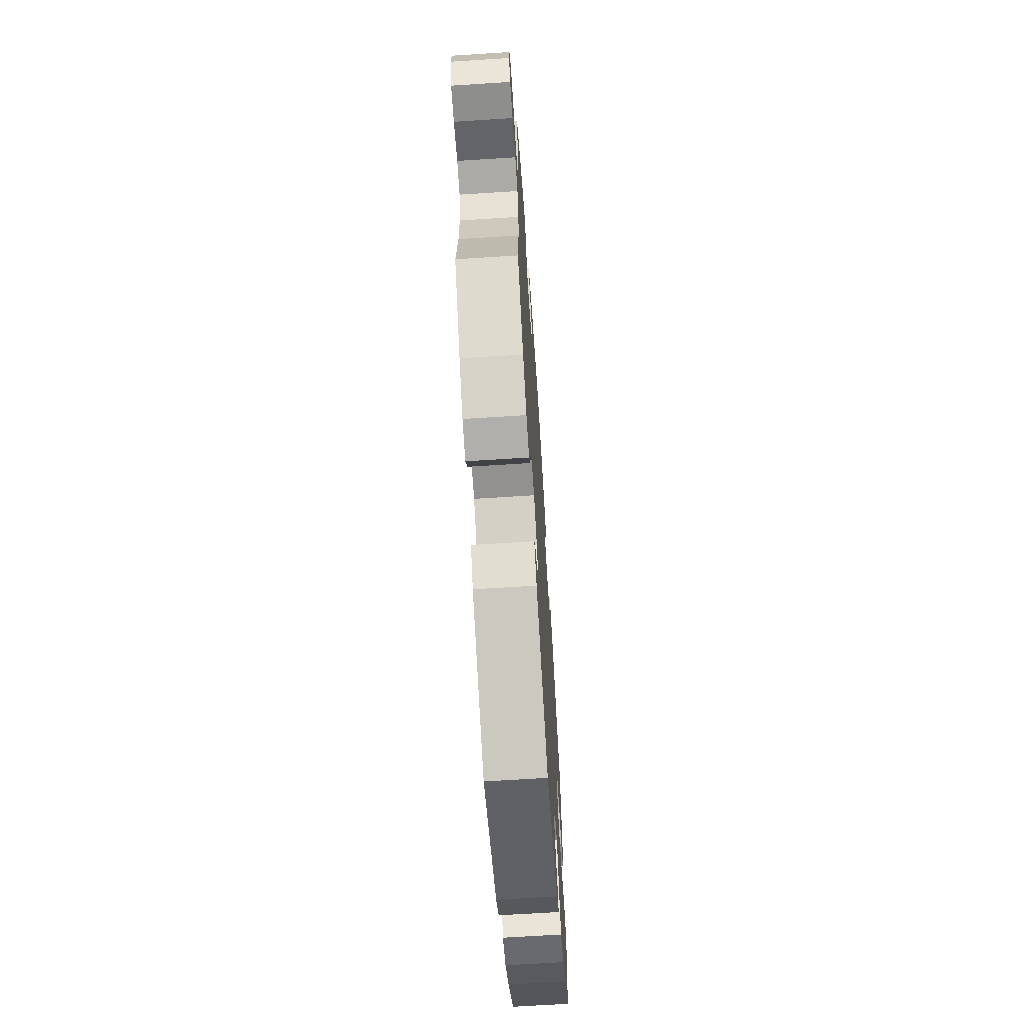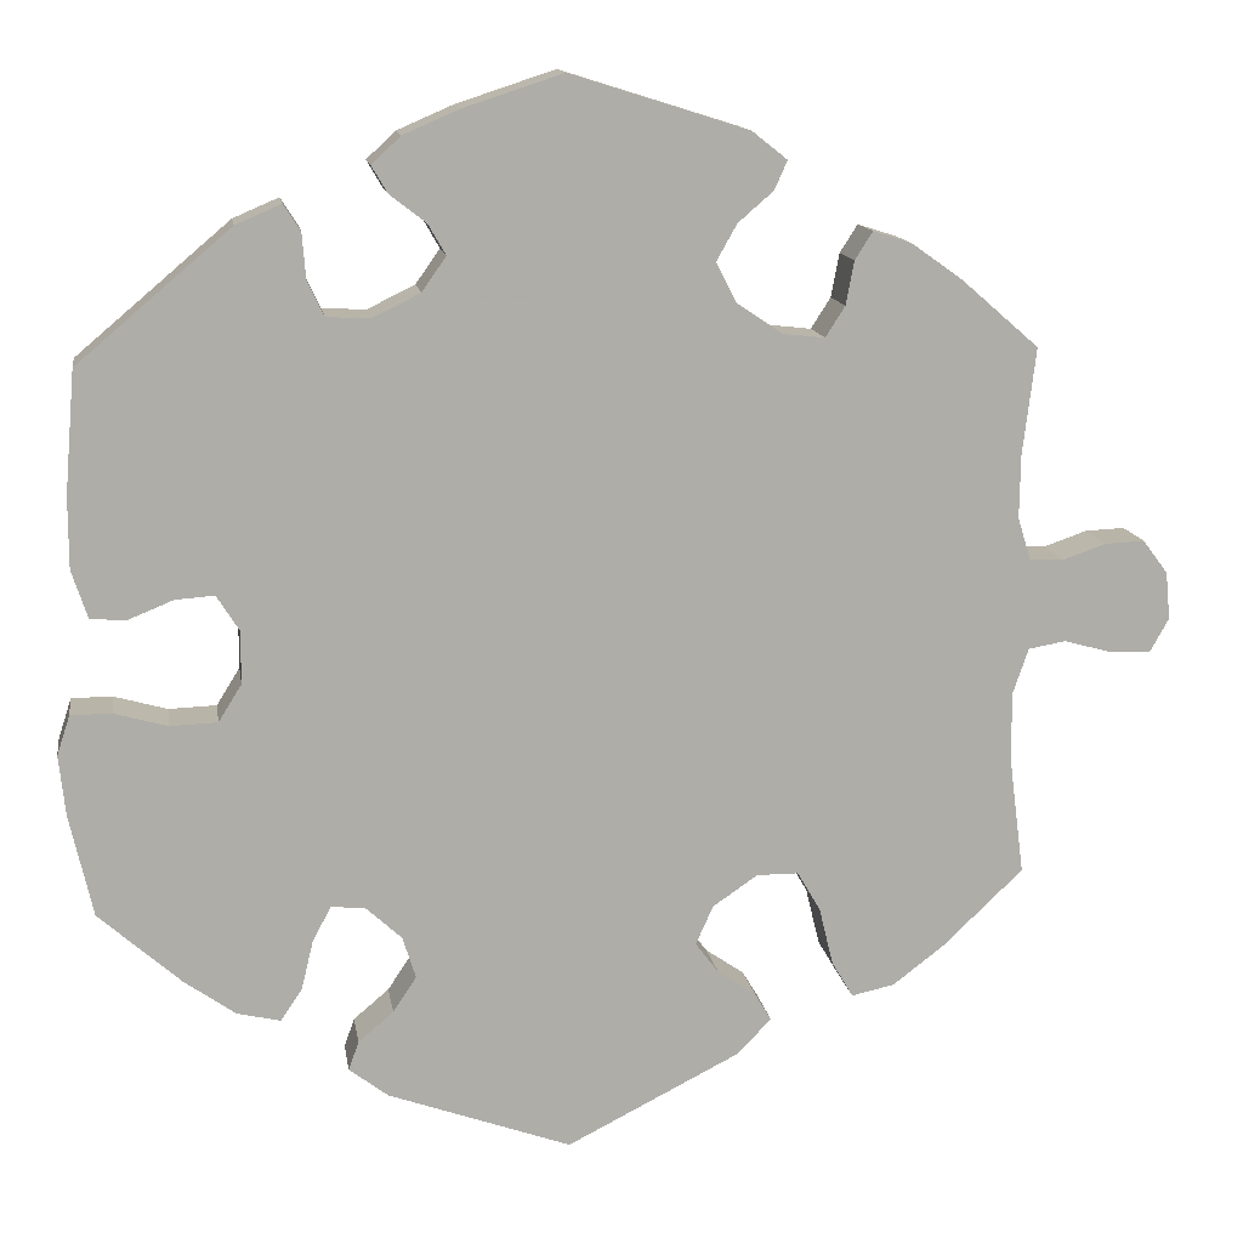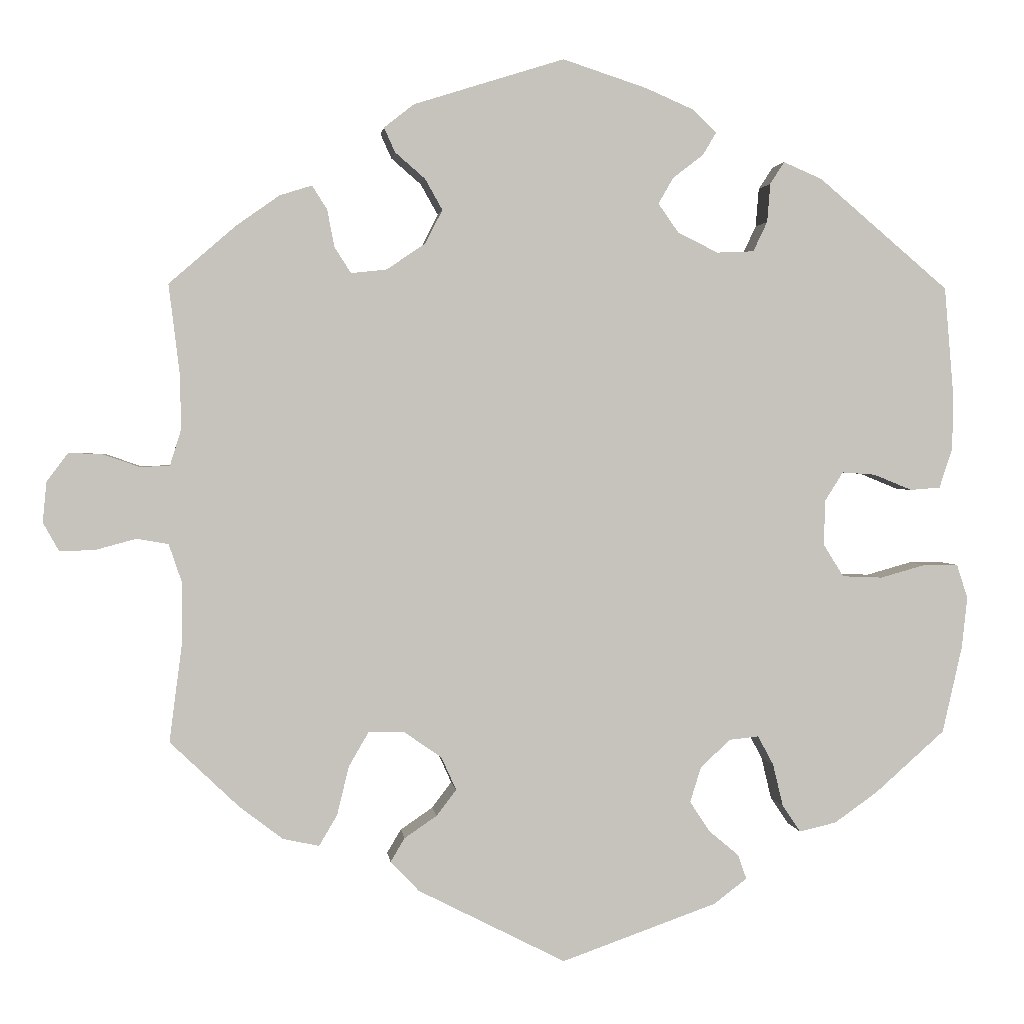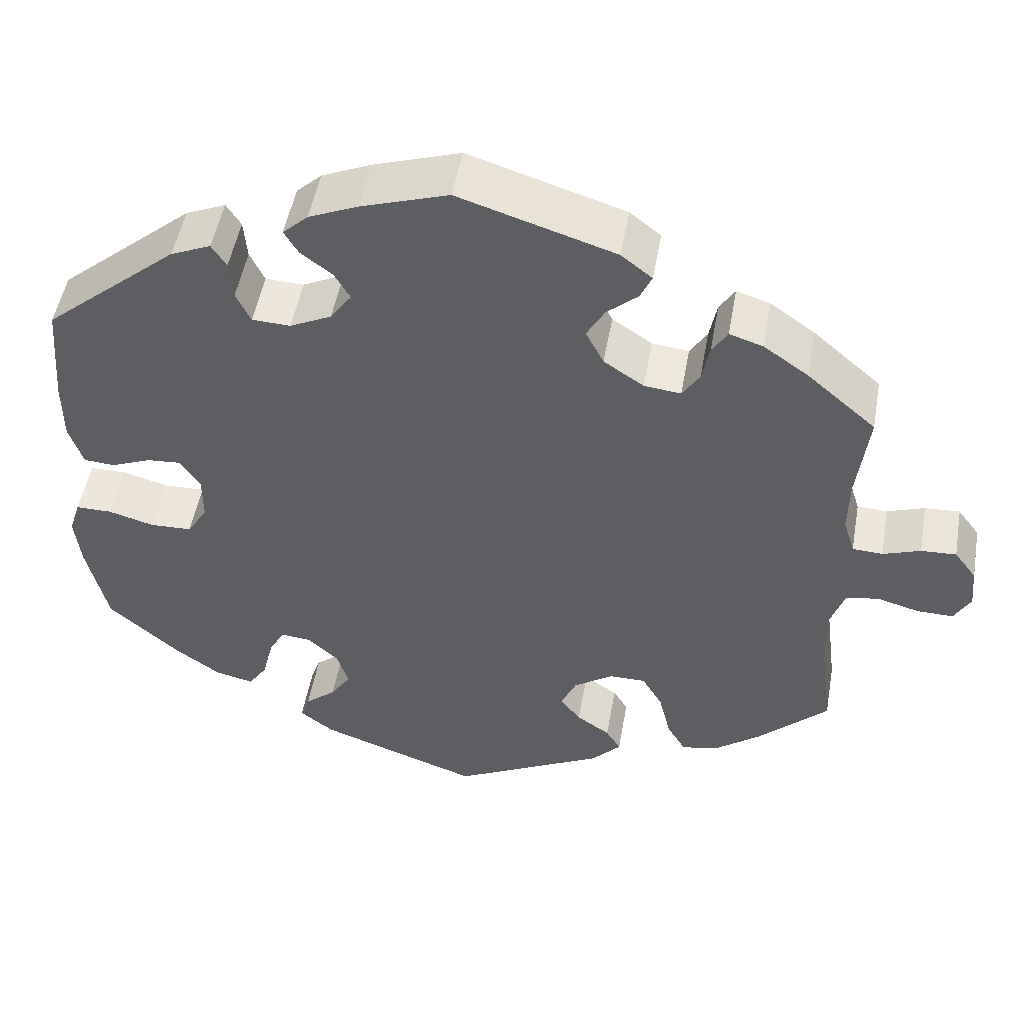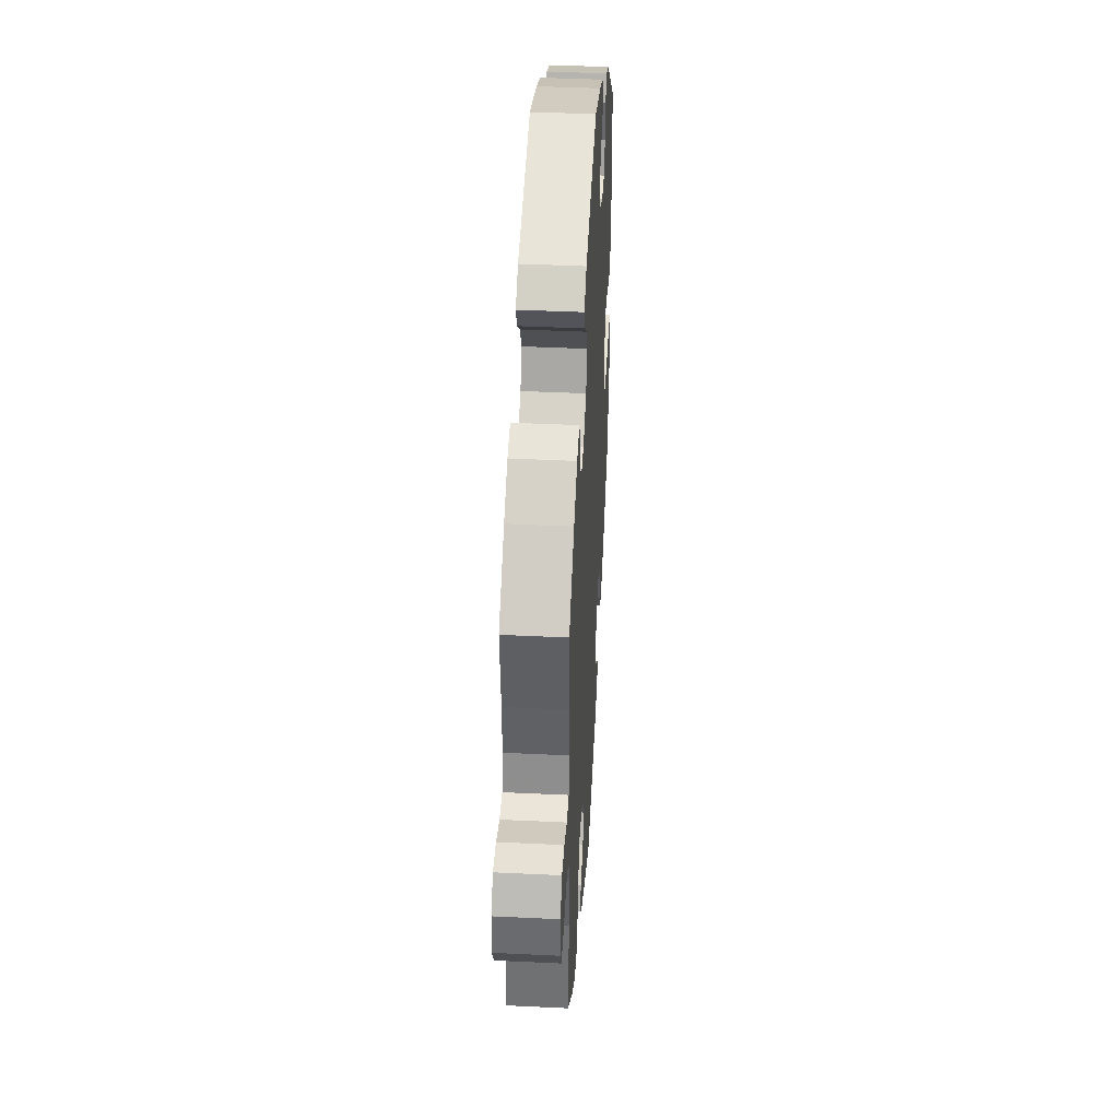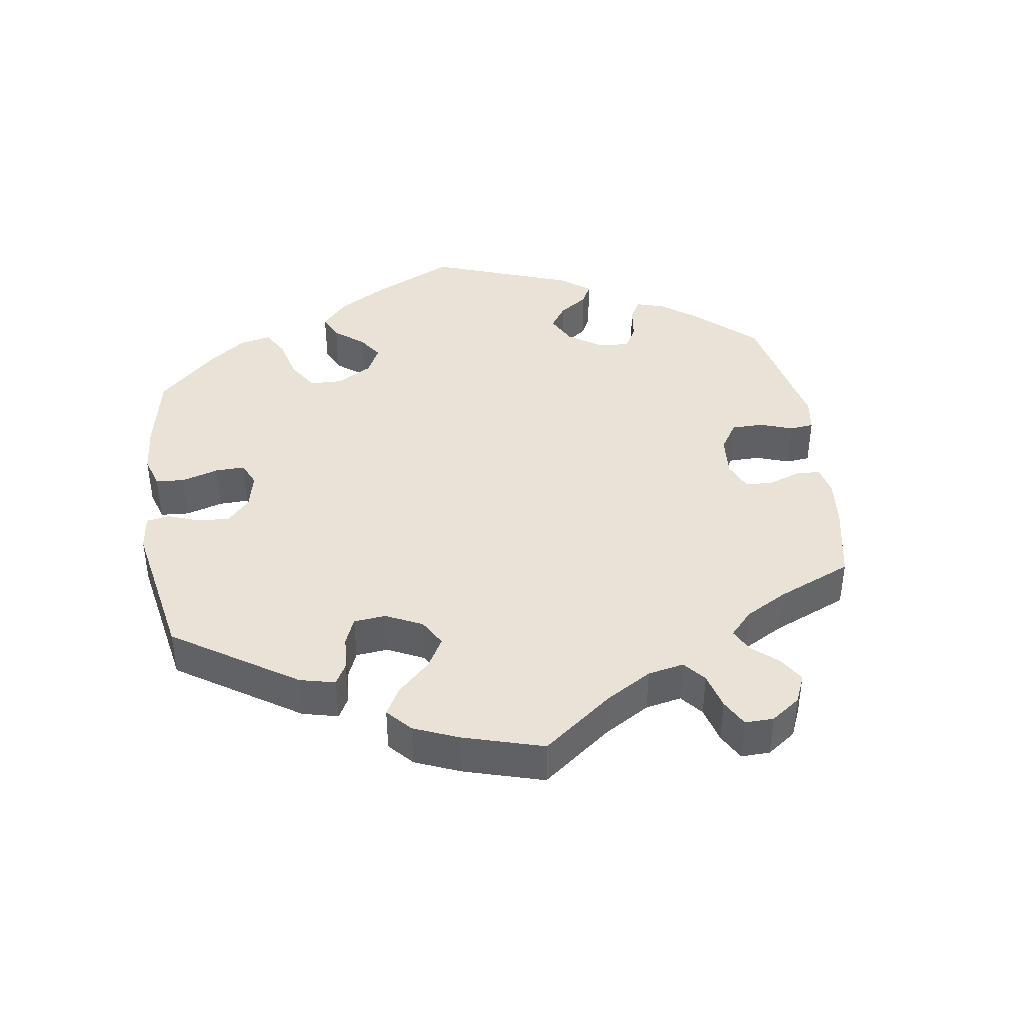
<metadata>
{"format":"obj","ext":"obj","renderer":"f3d","projection":"perspective","resolution":1024,"background":"white","views":[{"elev":-66.1,"azim":-86.3,"up":"+Z"},{"elev":13.3,"azim":171.2,"up":"+Z"},{"elev":1.7,"azim":-6.6,"up":"+Z"},{"elev":50.3,"azim":-170.0,"up":"+Z"},{"elev":41.8,"azim":-86.7,"up":"+Z"},{"elev":41.5,"azim":-128.5,"up":"+Y"}]}
</metadata>
<code>
v -0.416 0.07 0.362
v -0.361 0.07 0.401
v -0.32 0.07 0.414
v -0.301 0.07 0.384
v -0.292 0.07 0.337
v -0.271 0.07 0.304
v -0.226 0.07 0.309
v -0.177 0.07 0.342
v -0.155 0.07 0.385
v -0.177 0.07 0.424
v -0.215 0.07 0.457
v -0.229 0.07 0.488
v -0.191 0.07 0.518
v 0 0.07 0.578
v 0.107 0.07 0.543
v 0.167 0.07 0.517
v 0.198 0.07 0.488
v 0.181 0.07 0.459
v 0.142 0.07 0.429
v 0.123 0.07 0.396
v 0.149 0.07 0.359
v 0.2 0.07 0.334
v 0.247 0.07 0.336
v 0.265 0.07 0.374
v 0.269 0.07 0.423
v 0.287 0.07 0.451
v 0.336 0.07 0.43
v 0.501 0.07 0.29
v 0.512 0.07 0.159
v 0.512 0.07 0.083
v 0.495 0.07 0.031
v 0.457 0.07 0.028
v 0.408 0.07 0.048
v 0.366 0.07 0.051
v 0.342 0.07 0.013
v 0.342 0.07 -0.044
v 0.367 0.07 -0.084
v 0.418 0.07 -0.086
v 0.475 0.07 -0.07
v 0.519 0.07 -0.07
v 0.533 0.07 -0.113
v 0.526 0.07 -0.178
v 0.501 0.07 -0.288
v 0.413 0.07 -0.366
v 0.358 0.07 -0.405
v 0.311 0.07 -0.416
v 0.288 0.07 -0.382
v 0.275 0.07 -0.328
v 0.255 0.07 -0.291
v 0.218 0.07 -0.295
v 0.18 0.07 -0.33
v 0.166 0.07 -0.375
v 0.191 0.07 -0.413
v 0.229 0.07 -0.445
v 0.24 0.07 -0.476
v 0.198 0.07 -0.508
v 0.001 0.07 -0.578
v -0.186 0.07 -0.483
v -0.222 0.07 -0.445
v -0.204 0.07 -0.415
v -0.163 0.07 -0.387
v -0.138 0.07 -0.354
v -0.157 0.07 -0.312
v -0.205 0.07 -0.279
v -0.25 0.07 -0.279
v -0.275 0.07 -0.322
v -0.29 0.07 -0.384
v -0.313 0.07 -0.423
v -0.359 0.07 -0.413
v -0.414 0.07 -0.371
v -0.501 0.07 -0.288
v -0.485 0.07 -0.164
v -0.484 0.07 -0.088
v -0.501 0.07 -0.038
v -0.541 0.07 -0.031
v -0.593 0.07 -0.045
v -0.637 0.07 -0.046
v -0.657 0.07 -0.01
v -0.652 0.07 0.041
v -0.625 0.07 0.077
v -0.582 0.07 0.075
v -0.536 0.07 0.059
v -0.499 0.07 0.061
v -0.485 0.07 0.106
v -0.486 0.07 0.174
v -0.5 0.07 0.289
v -0.416 0 0.362
v -0.361 0 0.401
v -0.32 0 0.414
v -0.301 0 0.384
v -0.292 0 0.337
v -0.271 0 0.304
v -0.226 0 0.309
v -0.177 0 0.342
v -0.155 0 0.385
v -0.177 0 0.424
v -0.215 0 0.457
v -0.229 0 0.488
v -0.191 0 0.518
v 0 0 0.578
v 0.107 0 0.543
v 0.167 0 0.517
v 0.198 0 0.488
v 0.181 0 0.459
v 0.142 0 0.429
v 0.123 0 0.396
v 0.149 0 0.359
v 0.2 0 0.334
v 0.247 0 0.336
v 0.265 0 0.374
v 0.269 0 0.423
v 0.287 0 0.451
v 0.336 0 0.43
v 0.501 0 0.29
v 0.512 0 0.159
v 0.512 0 0.083
v 0.495 0 0.031
v 0.457 0 0.028
v 0.408 0 0.048
v 0.366 0 0.051
v 0.342 0 0.013
v 0.342 0 -0.044
v 0.367 0 -0.084
v 0.418 0 -0.086
v 0.475 0 -0.07
v 0.519 0 -0.07
v 0.533 0 -0.113
v 0.526 0 -0.178
v 0.501 0 -0.288
v 0.413 0 -0.366
v 0.358 0 -0.405
v 0.311 0 -0.416
v 0.288 0 -0.382
v 0.275 0 -0.328
v 0.255 0 -0.291
v 0.218 0 -0.295
v 0.18 0 -0.33
v 0.166 0 -0.375
v 0.191 0 -0.413
v 0.229 0 -0.445
v 0.24 0 -0.476
v 0.198 0 -0.508
v 0.001 0 -0.578
v -0.186 0 -0.483
v -0.222 0 -0.445
v -0.204 0 -0.415
v -0.163 0 -0.387
v -0.138 0 -0.354
v -0.157 0 -0.312
v -0.205 0 -0.279
v -0.25 0 -0.279
v -0.275 0 -0.322
v -0.29 0 -0.384
v -0.313 0 -0.423
v -0.359 0 -0.413
v -0.414 0 -0.371
v -0.501 0 -0.288
v -0.485 0 -0.164
v -0.484 0 -0.088
v -0.501 0 -0.038
v -0.541 0 -0.031
v -0.593 0 -0.045
v -0.637 0 -0.046
v -0.657 0 -0.01
v -0.652 0 0.041
v -0.625 0 0.077
v -0.582 0 0.075
v -0.536 0 0.059
v -0.499 0 0.061
v -0.485 0 0.106
v -0.486 0 0.174
v -0.5 0 0.289
f 85 86 1 2
f 84 85 2 3
f 83 84 3 4
f 79 80 81 82
f 79 82 83
f 78 79 83
f 75 76 77 78
f 74 75 78 83
f 73 74 83 4
f 69 70 71 72
f 66 67 68 69
f 65 66 69 72
f 64 65 72 73
f 58 59 60 61
f 58 61 62
f 57 58 62
f 56 57 62 63
f 53 54 55 56
f 52 53 56 63
f 45 46 47 48
f 45 48 49
f 44 45 49
f 43 44 49
f 42 43 49
f 41 42 49 50
f 38 39 40 41
f 37 38 41 50
f 30 31 32 33
f 30 33 34
f 29 30 34
f 28 29 34
f 27 28 34 35
f 24 25 26 27
f 23 24 27 35
f 16 17 18 19
f 16 19 20
f 15 16 20
f 14 15 20
f 13 14 20
f 10 11 12 13
f 9 10 13 20
f 8 9 20 21
f 64 73 4 5
f 51 52 63 64
f 36 37 50 51
f 22 23 35 36
f 7 8 21 22
f 6 7 22 36
f 64 5 6
f 6 36 51 64
f 88 87 172 171
f 89 88 171 170
f 90 89 170 169
f 168 167 166 165
f 169 168 165
f 169 165 164
f 164 163 162 161
f 169 164 161 160
f 90 169 160 159
f 158 157 156 155
f 155 154 153 152
f 158 155 152 151
f 159 158 151 150
f 147 146 145 144
f 148 147 144
f 148 144 143
f 149 148 143 142
f 142 141 140 139
f 149 142 139 138
f 134 133 132 131
f 135 134 131
f 135 131 130
f 135 130 129
f 135 129 128
f 136 135 128 127
f 127 126 125 124
f 136 127 124 123
f 119 118 117 116
f 120 119 116
f 120 116 115
f 120 115 114
f 121 120 114 113
f 113 112 111 110
f 121 113 110 109
f 105 104 103 102
f 106 105 102
f 106 102 101
f 106 101 100
f 106 100 99
f 99 98 97 96
f 106 99 96 95
f 107 106 95 94
f 91 90 159 150
f 150 149 138 137
f 137 136 123 122
f 122 121 109 108
f 108 107 94 93
f 122 108 93 92
f 92 91 150
f 150 137 122 92
f 1 87 88 2
f 2 88 89 3
f 3 89 90 4
f 4 90 91 5
f 5 91 92 6
f 6 92 93 7
f 7 93 94 8
f 8 94 95 9
f 9 95 96 10
f 10 96 97 11
f 11 97 98 12
f 12 98 99 13
f 13 99 100 14
f 14 100 101 15
f 15 101 102 16
f 16 102 103 17
f 17 103 104 18
f 18 104 105 19
f 19 105 106 20
f 20 106 107 21
f 21 107 108 22
f 22 108 109 23
f 23 109 110 24
f 24 110 111 25
f 25 111 112 26
f 26 112 113 27
f 27 113 114 28
f 28 114 115 29
f 29 115 116 30
f 30 116 117 31
f 31 117 118 32
f 32 118 119 33
f 33 119 120 34
f 34 120 121 35
f 35 121 122 36
f 36 122 123 37
f 37 123 124 38
f 38 124 125 39
f 39 125 126 40
f 40 126 127 41
f 41 127 128 42
f 42 128 129 43
f 43 129 130 44
f 44 130 131 45
f 45 131 132 46
f 46 132 133 47
f 47 133 134 48
f 48 134 135 49
f 49 135 136 50
f 50 136 137 51
f 51 137 138 52
f 52 138 139 53
f 53 139 140 54
f 54 140 141 55
f 55 141 142 56
f 56 142 143 57
f 57 143 144 58
f 58 144 145 59
f 59 145 146 60
f 60 146 147 61
f 61 147 148 62
f 62 148 149 63
f 63 149 150 64
f 64 150 151 65
f 65 151 152 66
f 66 152 153 67
f 67 153 154 68
f 68 154 155 69
f 69 155 156 70
f 70 156 157 71
f 71 157 158 72
f 72 158 159 73
f 73 159 160 74
f 74 160 161 75
f 75 161 162 76
f 76 162 163 77
f 77 163 164 78
f 78 164 165 79
f 79 165 166 80
f 80 166 167 81
f 81 167 168 82
f 82 168 169 83
f 83 169 170 84
f 84 170 171 85
f 85 171 172 86
f 86 172 87 1

</code>
